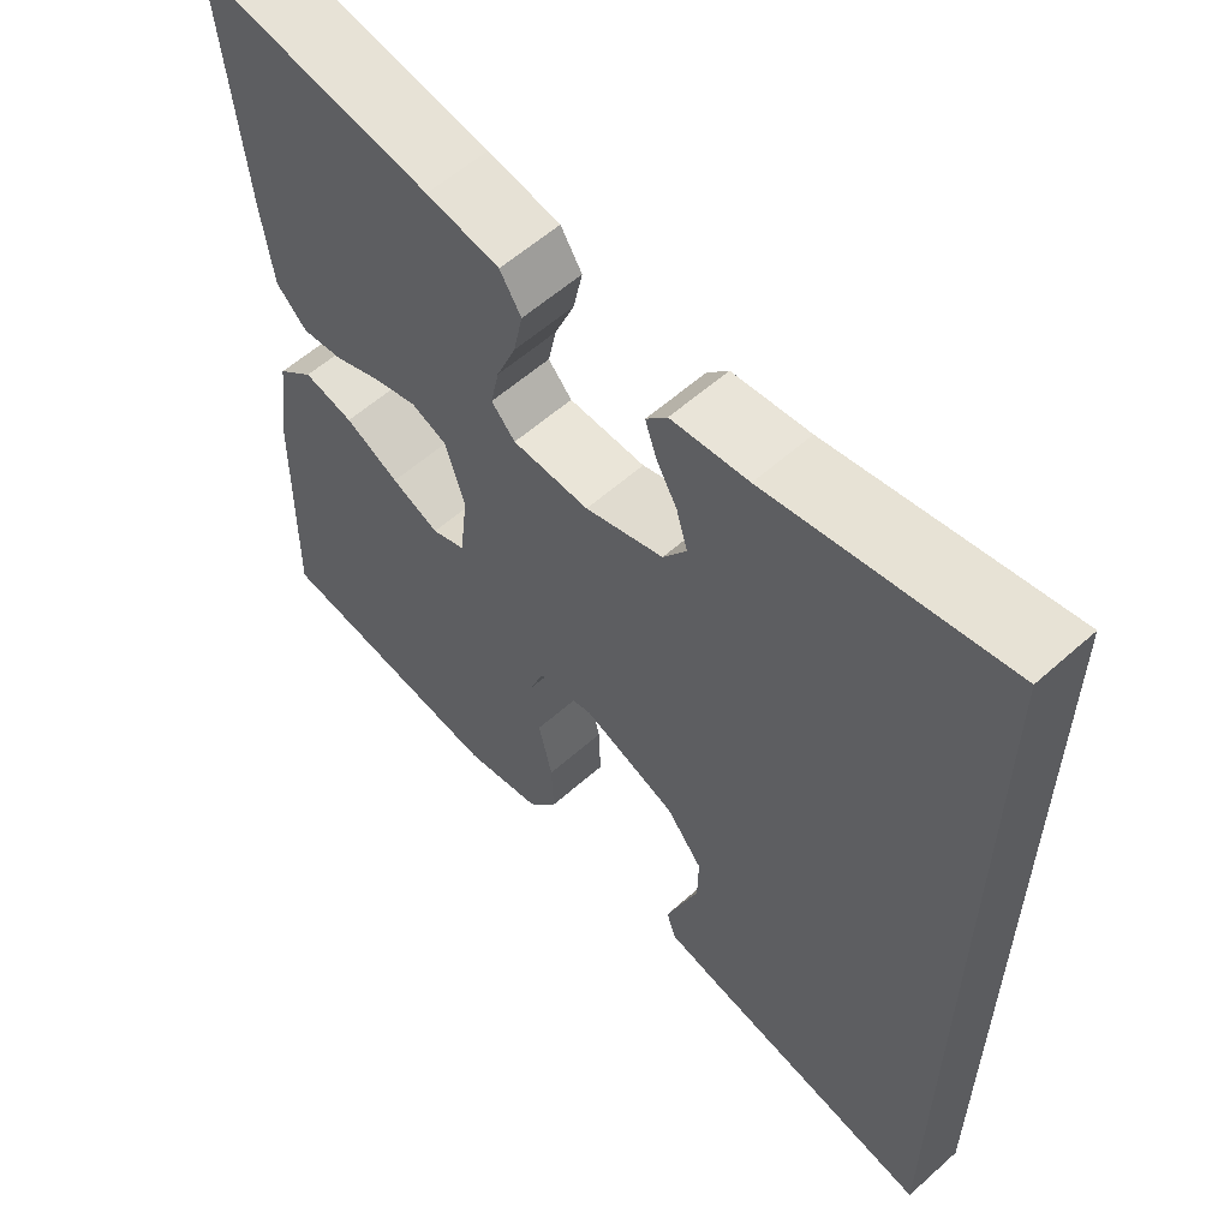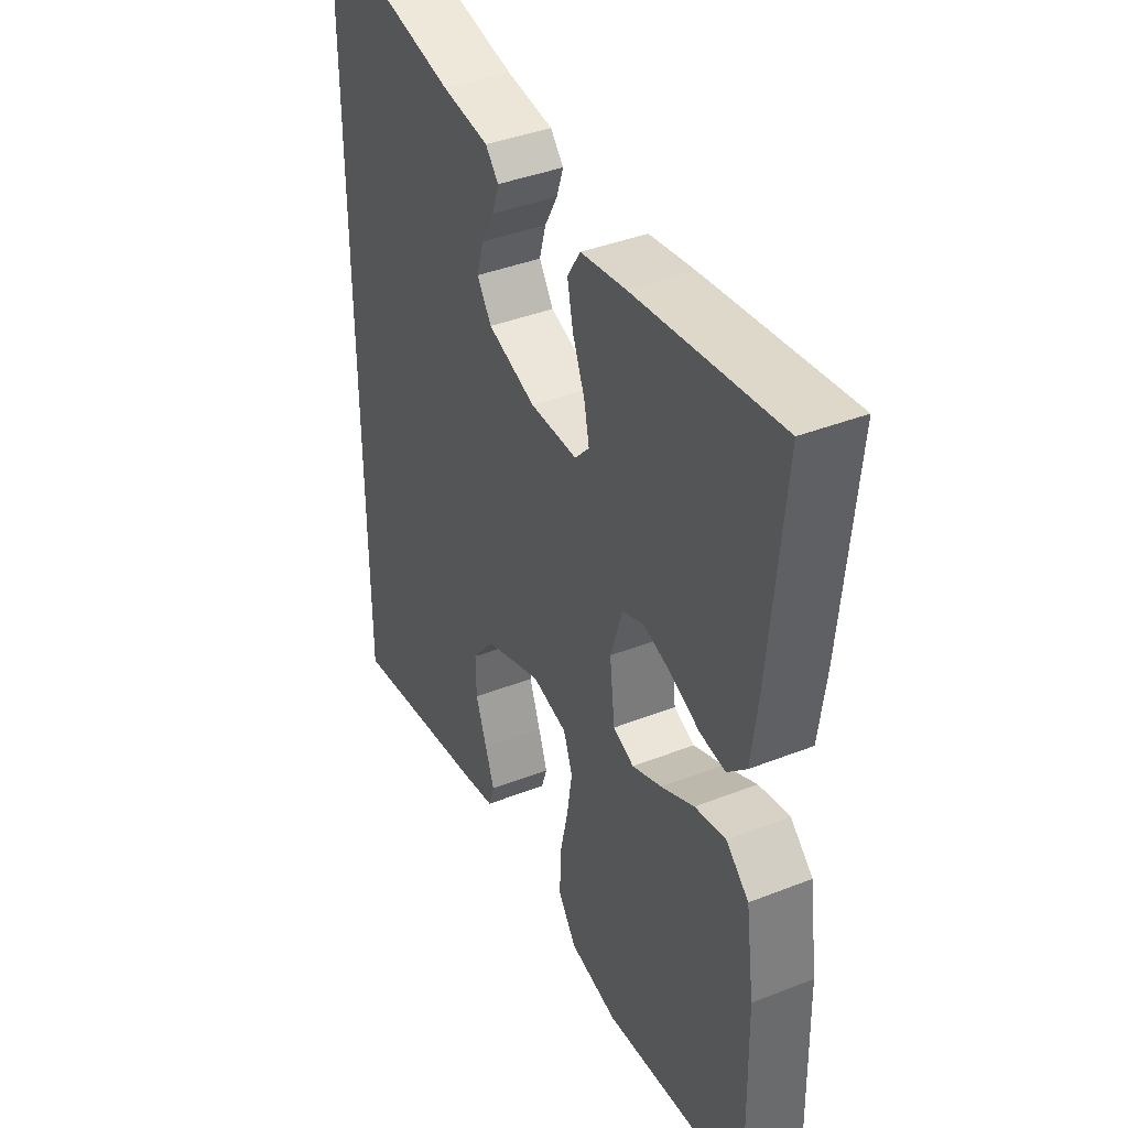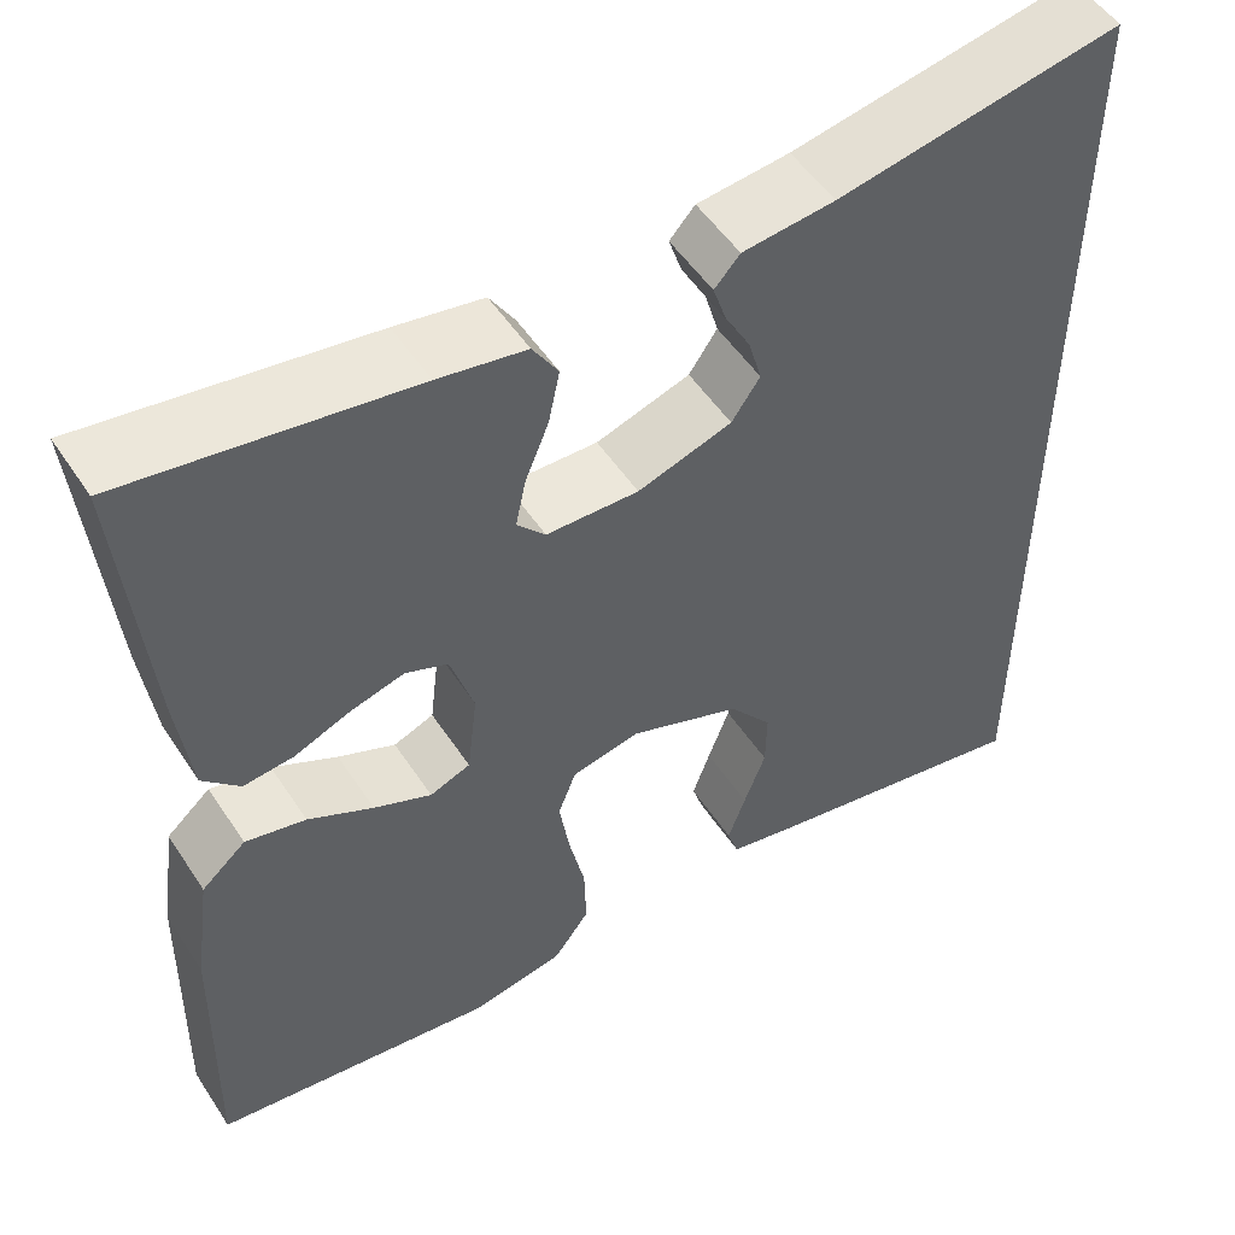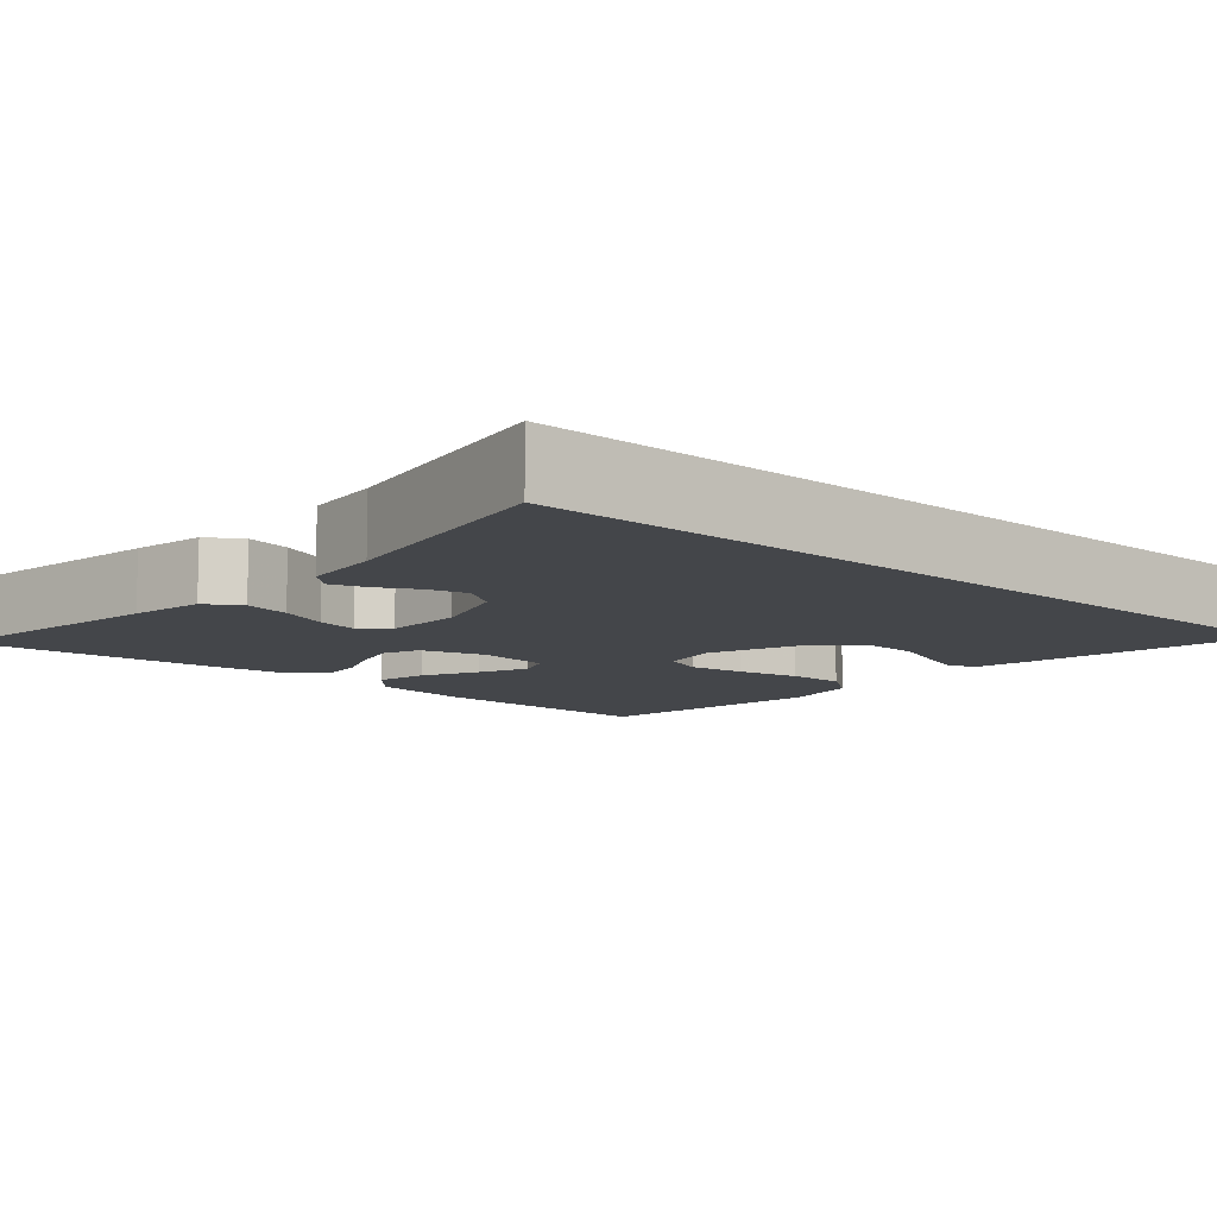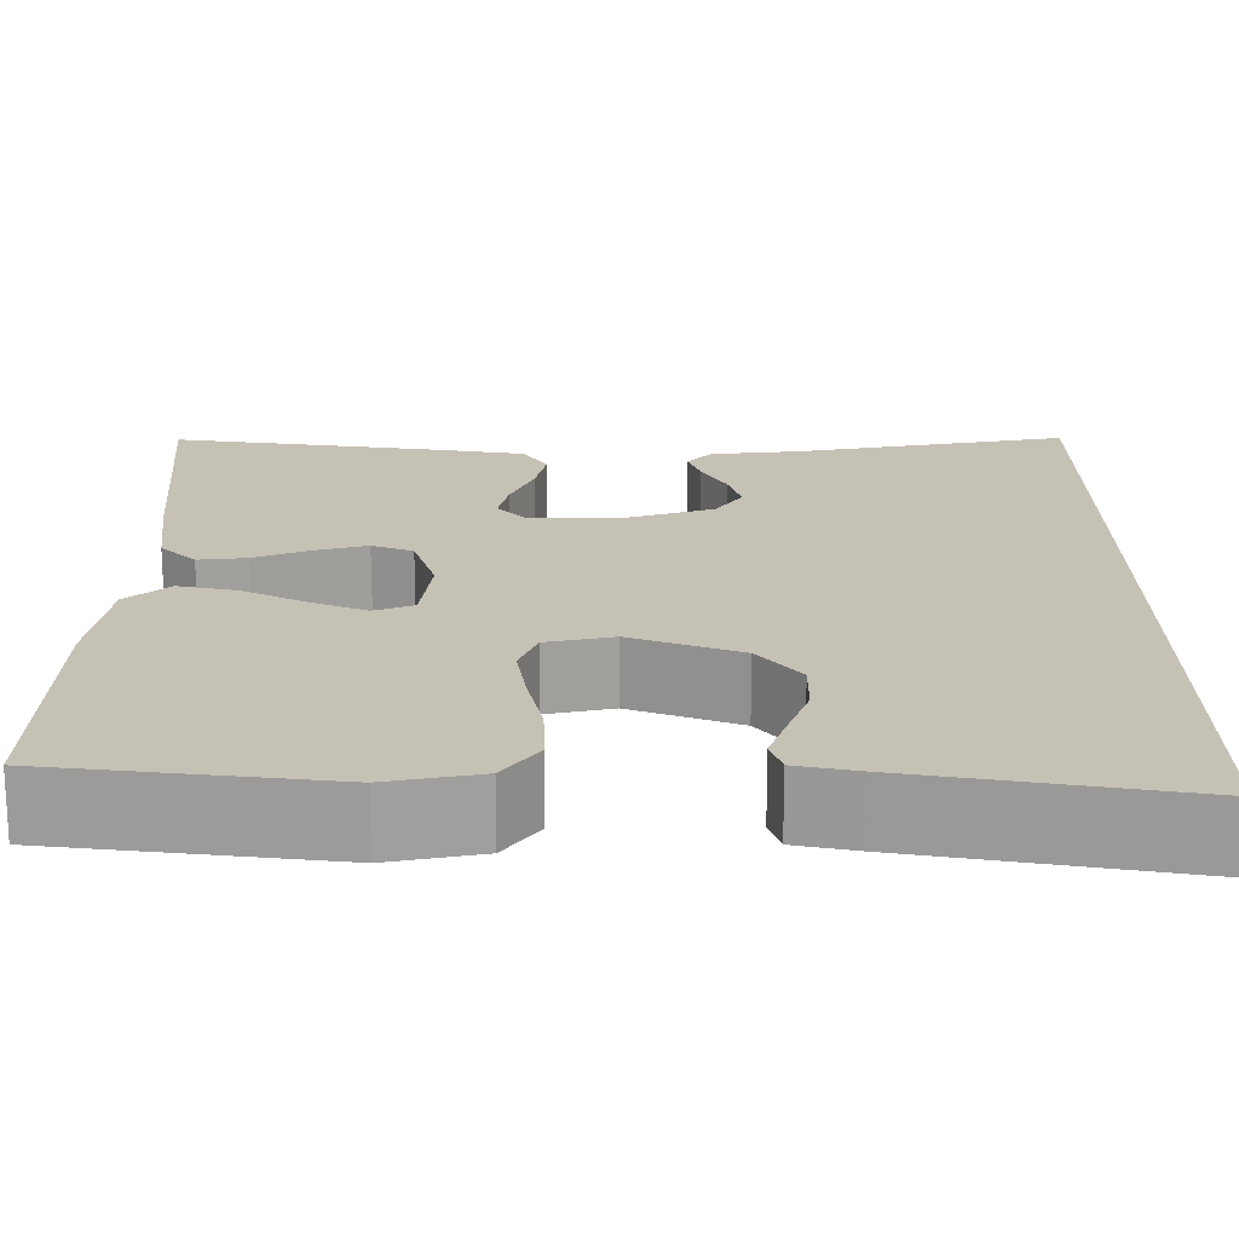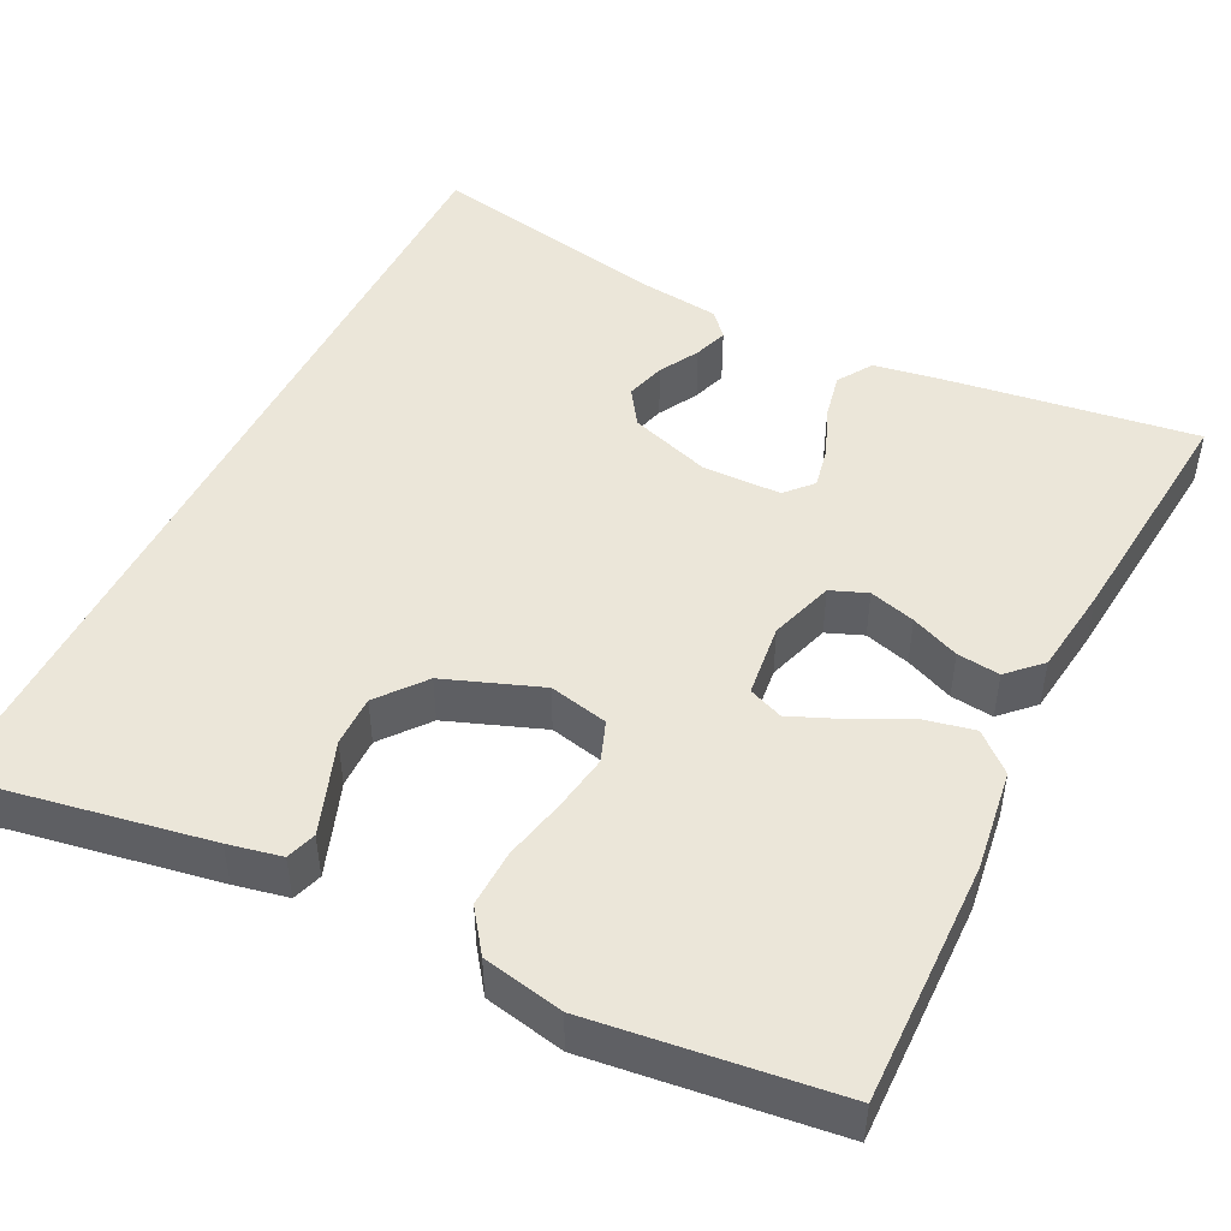
<metadata>
{"format":"obj","ext":"obj","renderer":"f3d","projection":"perspective","resolution":1024,"background":"white","views":[{"elev":58.4,"azim":47.4,"up":"+Z"},{"elev":40.4,"azim":-115.7,"up":"+Z"},{"elev":51.9,"azim":-32.5,"up":"+Z"},{"elev":-9.7,"azim":48.4,"up":"+Y"},{"elev":-71.2,"azim":-0.0,"up":"+Z"},{"elev":47.8,"azim":-153.3,"up":"+Y"}]}
</metadata>
<code>
v -0.5 0.07 -0.5
v -0.493 0.07 -0.2
v -0.475 0.07 -0.074
v -0.428 0.07 -0.033
v -0.364 0.07 -0.047
v -0.295 0.07 -0.082
v -0.234 0.07 -0.108
v -0.191 0.07 -0.091
v -0.18 0.07 0
v -0.205 0.07 0.079
v -0.25 0.07 0.097
v -0.307 0.07 0.081
v -0.367 0.07 0.056
v -0.42 0.07 0.05
v -0.459 0.07 0.089
v -0.473 0.07 0.2
v -0.5 0.07 0.5
v -0.2 0.07 0.456
v -0.107 0.07 0.44
v -0.08 0.07 0.397
v -0.092 0.07 0.34
v -0.117 0.07 0.279
v -0.128 0.07 0.227
v -0.098 0.07 0.194
v 0 0.07 0.192
v 0.1 0.07 0.225
v 0.13 0.07 0.269
v 0.116 0.07 0.318
v 0.089 0.07 0.367
v 0.075 0.07 0.409
v 0.102 0.07 0.439
v 0.2 0.07 0.45
v 0.5 0.07 0.507
v 0.5 0.07 -0.568
v 0.2 0.07 -0.514
v 0.134 0.07 -0.5
v 0.122 0.07 -0.463
v 0.141 0.07 -0.41
v 0.164 0.07 -0.348
v 0.165 0.07 -0.285
v 0.119 0.07 -0.227
v 0 0.07 -0.182
v -0.073 0.07 -0.198
v -0.092 0.07 -0.248
v -0.081 0.07 -0.318
v -0.064 0.07 -0.395
v -0.062 0.07 -0.466
v -0.1 0.07 -0.518
v -0.2 0.07 -0.538
v -0.5 0 -0.5
v -0.493 0 -0.2
v -0.475 0 -0.074
v -0.428 0 -0.033
v -0.364 0 -0.047
v -0.295 0 -0.082
v -0.234 0 -0.108
v -0.191 0 -0.091
v -0.18 0 0
v -0.205 0 0.079
v -0.25 0 0.097
v -0.307 0 0.081
v -0.367 0 0.056
v -0.42 0 0.05
v -0.459 0 0.089
v -0.473 0 0.2
v -0.5 0 0.5
v -0.2 0 0.456
v -0.107 0 0.44
v -0.08 0 0.397
v -0.092 0 0.34
v -0.117 0 0.279
v -0.128 0 0.227
v -0.098 0 0.194
v 0 0 0.192
v 0.1 0 0.225
v 0.13 0 0.269
v 0.116 0 0.318
v 0.089 0 0.367
v 0.075 0 0.409
v 0.102 0 0.439
v 0.2 0 0.45
v 0.5 0 0.507
v 0.5 0 -0.568
v 0.2 0 -0.514
v 0.134 0 -0.5
v 0.122 0 -0.463
v 0.141 0 -0.41
v 0.164 0 -0.348
v 0.165 0 -0.285
v 0.119 0 -0.227
v 0 0 -0.182
v -0.073 0 -0.198
v -0.092 0 -0.248
v -0.081 0 -0.318
v -0.064 0 -0.395
v -0.062 0 -0.466
v -0.1 0 -0.518
v -0.2 0 -0.538
f 4 5 6
f 3 4 6
f 2 3 6
f 1 2 6
f 49 1 6
f 48 49 6
f 47 48 6
f 46 47 6
f 45 46 6
f 44 45 6 7
f 43 44 7 8
f 42 43 8 9
f 41 42 9 10
f 37 38 39
f 36 37 39
f 35 36 39
f 34 35 39
f 33 34 39
f 32 33 39 40
f 30 31 32
f 29 30 32
f 28 29 32
f 27 28 32
f 27 32 40 41
f 20 21 22
f 19 20 22
f 18 19 22
f 17 18 22
f 16 17 22
f 15 16 22
f 14 15 22
f 13 14 22
f 12 13 22
f 11 12 22 23
f 10 11 23 24
f 26 27 41
f 25 26 41 10
f 10 24 25
f 55 54 53
f 55 53 52
f 55 52 51
f 55 51 50
f 55 50 98
f 55 98 97
f 55 97 96
f 55 96 95
f 55 95 94
f 56 55 94 93
f 57 56 93 92
f 58 57 92 91
f 59 58 91 90
f 88 87 86
f 88 86 85
f 88 85 84
f 88 84 83
f 88 83 82
f 89 88 82 81
f 81 80 79
f 81 79 78
f 81 78 77
f 81 77 76
f 90 89 81 76
f 71 70 69
f 71 69 68
f 71 68 67
f 71 67 66
f 71 66 65
f 71 65 64
f 71 64 63
f 71 63 62
f 71 62 61
f 72 71 61 60
f 73 72 60 59
f 90 76 75
f 59 90 75 74
f 74 73 59
f 1 50 51 2
f 2 51 52 3
f 3 52 53 4
f 4 53 54 5
f 5 54 55 6
f 6 55 56 7
f 7 56 57 8
f 8 57 58 9
f 9 58 59 10
f 10 59 60 11
f 11 60 61 12
f 12 61 62 13
f 13 62 63 14
f 14 63 64 15
f 15 64 65 16
f 16 65 66 17
f 17 66 67 18
f 18 67 68 19
f 19 68 69 20
f 20 69 70 21
f 21 70 71 22
f 22 71 72 23
f 23 72 73 24
f 24 73 74 25
f 25 74 75 26
f 26 75 76 27
f 27 76 77 28
f 28 77 78 29
f 29 78 79 30
f 30 79 80 31
f 31 80 81 32
f 32 81 82 33
f 33 82 83 34
f 34 83 84 35
f 35 84 85 36
f 36 85 86 37
f 37 86 87 38
f 38 87 88 39
f 39 88 89 40
f 40 89 90 41
f 41 90 91 42
f 42 91 92 43
f 43 92 93 44
f 44 93 94 45
f 45 94 95 46
f 46 95 96 47
f 47 96 97 48
f 48 97 98 49
f 49 98 50 1

</code>
